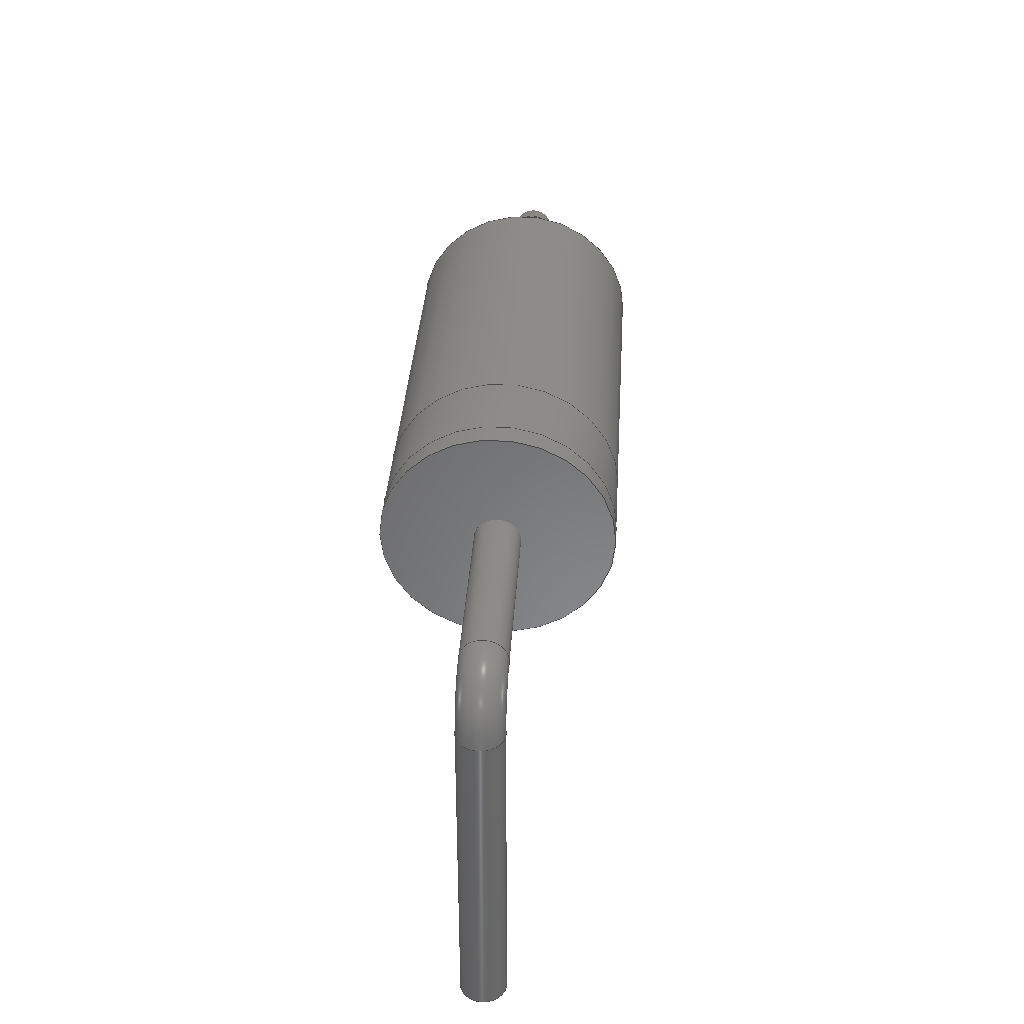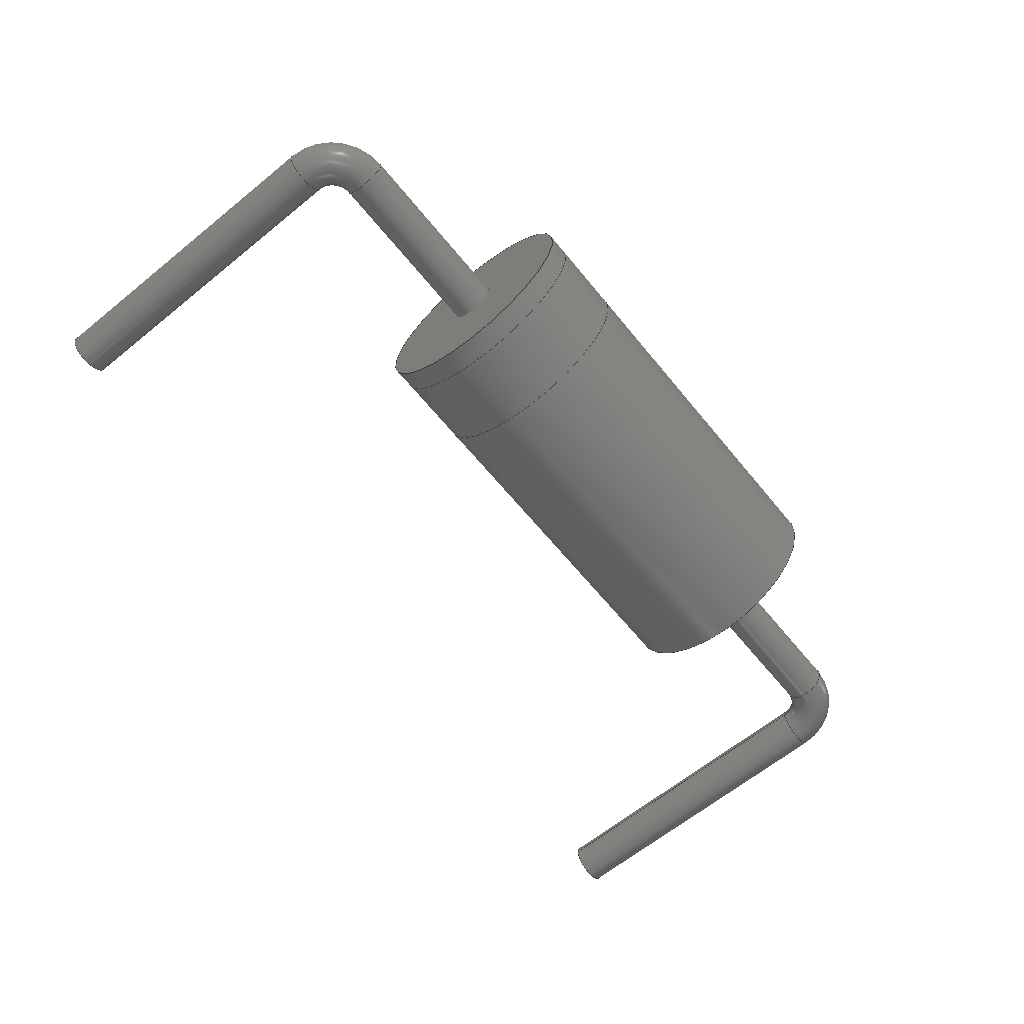
<metadata>
{"format":"step","ext":"stp","renderer":"f3d","projection":"perspective","resolution":1024,"background":"white","views":[{"elev":35.5,"azim":93.5,"up":"+Y"},{"elev":-64.3,"azim":129.3,"up":"+Z"}]}
</metadata>
<code>
ISO-10303-21;
DATA;
#1=MECHANICAL_DESIGN_GEOMETRIC_PRESENTATION_REPRESENTATION('',(#4,#5,
#6,#7,#8,#9,#10),#347);
#2=SHAPE_REPRESENTATION_RELATIONSHIP('SRR','None',#354,#3);
#3=ADVANCED_BREP_SHAPE_REPRESENTATION('',(#11,#12,#13),#346);
#4=STYLED_ITEM('',(#364),#11);
#5=STYLED_ITEM('',(#364),#12);
#6=STYLED_ITEM('',(#365),#172);
#7=STYLED_ITEM('',(#365),#174);
#8=STYLED_ITEM('',(#365),#175);
#9=STYLED_ITEM('',(#365),#176);
#10=STYLED_ITEM('',(#363),#13);
#11=MANIFOLD_SOLID_BREP('pins',#177);
#12=MANIFOLD_SOLID_BREP('pins',#178);
#13=MANIFOLD_SOLID_BREP('body',#179);
#14=PLANE('',#207);
#15=PLANE('',#208);
#16=PLANE('',#217);
#17=PLANE('',#218);
#18=PLANE('',#226);
#19=PLANE('',#227);
#20=TOROIDAL_SURFACE('',#202,0.5,0.25);
#21=TOROIDAL_SURFACE('',#212,0.5,0.25);
#22=FACE_OUTER_BOUND('',#37,.T.);
#23=FACE_OUTER_BOUND('',#38,.T.);
#24=FACE_OUTER_BOUND('',#39,.T.);
#25=FACE_OUTER_BOUND('',#40,.T.);
#26=FACE_OUTER_BOUND('',#41,.T.);
#27=FACE_OUTER_BOUND('',#42,.T.);
#28=FACE_OUTER_BOUND('',#43,.T.);
#29=FACE_OUTER_BOUND('',#44,.T.);
#30=FACE_OUTER_BOUND('',#45,.T.);
#31=FACE_OUTER_BOUND('',#46,.T.);
#32=FACE_OUTER_BOUND('',#47,.T.);
#33=FACE_OUTER_BOUND('',#48,.T.);
#34=FACE_OUTER_BOUND('',#49,.T.);
#35=FACE_OUTER_BOUND('',#50,.T.);
#36=FACE_OUTER_BOUND('',#51,.T.);
#37=EDGE_LOOP('',(#113,#114,#115,#116));
#38=EDGE_LOOP('',(#117,#118,#119,#120));
#39=EDGE_LOOP('',(#121,#122,#123,#124));
#40=EDGE_LOOP('',(#125));
#41=EDGE_LOOP('',(#126));
#42=EDGE_LOOP('',(#127,#128,#129,#130));
#43=EDGE_LOOP('',(#131,#132,#133,#134));
#44=EDGE_LOOP('',(#135,#136,#137,#138));
#45=EDGE_LOOP('',(#139));
#46=EDGE_LOOP('',(#140));
#47=EDGE_LOOP('',(#141,#142,#143,#144));
#48=EDGE_LOOP('',(#145,#146,#147,#148));
#49=EDGE_LOOP('',(#149,#150,#151,#152));
#50=EDGE_LOOP('',(#153));
#51=EDGE_LOOP('',(#154));
#52=LINE('',#300,#59);
#53=LINE('',#308,#60);
#54=LINE('',#316,#61);
#55=LINE('',#324,#62);
#56=LINE('',#332,#63);
#57=LINE('',#336,#64);
#58=LINE('',#340,#65);
#59=VECTOR('',#234,0.25);
#60=VECTOR('',#245,0.25);
#61=VECTOR('',#256,0.25);
#62=VECTOR('',#267,0.25);
#63=VECTOR('',#278,1.25);
#64=VECTOR('',#283,1.25);
#65=VECTOR('',#288,1.25);
#66=CIRCLE('',#200,0.25);
#67=CIRCLE('',#201,0.25);
#68=CIRCLE('',#203,0.25);
#69=CIRCLE('',#204,0.25);
#70=CIRCLE('',#206,0.25);
#71=CIRCLE('',#210,0.25);
#72=CIRCLE('',#211,0.25);
#73=CIRCLE('',#213,0.25);
#74=CIRCLE('',#214,0.25);
#75=CIRCLE('',#216,0.25);
#76=CIRCLE('',#220,1.25);
#77=CIRCLE('',#221,1.25);
#78=CIRCLE('',#223,1.25);
#79=CIRCLE('',#225,1.25);
#80=VERTEX_POINT('',#297);
#81=VERTEX_POINT('',#299);
#82=VERTEX_POINT('',#303);
#83=VERTEX_POINT('',#307);
#84=VERTEX_POINT('',#313);
#85=VERTEX_POINT('',#315);
#86=VERTEX_POINT('',#319);
#87=VERTEX_POINT('',#323);
#88=VERTEX_POINT('',#329);
#89=VERTEX_POINT('',#331);
#90=VERTEX_POINT('',#335);
#91=VERTEX_POINT('',#339);
#92=EDGE_CURVE('',#80,#80,#66,.T.);
#93=EDGE_CURVE('',#80,#81,#52,.T.);
#94=EDGE_CURVE('',#81,#81,#67,.T.);
#95=EDGE_CURVE('',#81,#82,#68,.T.);
#96=EDGE_CURVE('',#82,#82,#69,.T.);
#97=EDGE_CURVE('',#82,#83,#53,.T.);
#98=EDGE_CURVE('',#83,#83,#70,.T.);
#99=EDGE_CURVE('',#84,#84,#71,.T.);
#100=EDGE_CURVE('',#84,#85,#54,.T.);
#101=EDGE_CURVE('',#85,#85,#72,.T.);
#102=EDGE_CURVE('',#85,#86,#73,.T.);
#103=EDGE_CURVE('',#86,#86,#74,.T.);
#104=EDGE_CURVE('',#86,#87,#55,.T.);
#105=EDGE_CURVE('',#87,#87,#75,.T.);
#106=EDGE_CURVE('',#88,#88,#76,.T.);
#107=EDGE_CURVE('',#88,#89,#56,.T.);
#108=EDGE_CURVE('',#89,#89,#77,.T.);
#109=EDGE_CURVE('',#89,#90,#57,.T.);
#110=EDGE_CURVE('',#90,#90,#78,.T.);
#111=EDGE_CURVE('',#90,#91,#58,.T.);
#112=EDGE_CURVE('',#91,#91,#79,.T.);
#113=ORIENTED_EDGE('',*,*,#92,.F.);
#114=ORIENTED_EDGE('',*,*,#93,.T.);
#115=ORIENTED_EDGE('',*,*,#94,.T.);
#116=ORIENTED_EDGE('',*,*,#93,.F.);
#117=ORIENTED_EDGE('',*,*,#94,.F.);
#118=ORIENTED_EDGE('',*,*,#95,.T.);
#119=ORIENTED_EDGE('',*,*,#96,.T.);
#120=ORIENTED_EDGE('',*,*,#95,.F.);
#121=ORIENTED_EDGE('',*,*,#96,.F.);
#122=ORIENTED_EDGE('',*,*,#97,.T.);
#123=ORIENTED_EDGE('',*,*,#98,.T.);
#124=ORIENTED_EDGE('',*,*,#97,.F.);
#125=ORIENTED_EDGE('',*,*,#92,.T.);
#126=ORIENTED_EDGE('',*,*,#98,.F.);
#127=ORIENTED_EDGE('',*,*,#99,.T.);
#128=ORIENTED_EDGE('',*,*,#100,.T.);
#129=ORIENTED_EDGE('',*,*,#101,.F.);
#130=ORIENTED_EDGE('',*,*,#100,.F.);
#131=ORIENTED_EDGE('',*,*,#101,.T.);
#132=ORIENTED_EDGE('',*,*,#102,.T.);
#133=ORIENTED_EDGE('',*,*,#103,.F.);
#134=ORIENTED_EDGE('',*,*,#102,.F.);
#135=ORIENTED_EDGE('',*,*,#103,.T.);
#136=ORIENTED_EDGE('',*,*,#104,.T.);
#137=ORIENTED_EDGE('',*,*,#105,.F.);
#138=ORIENTED_EDGE('',*,*,#104,.F.);
#139=ORIENTED_EDGE('',*,*,#99,.F.);
#140=ORIENTED_EDGE('',*,*,#105,.T.);
#141=ORIENTED_EDGE('',*,*,#106,.F.);
#142=ORIENTED_EDGE('',*,*,#107,.T.);
#143=ORIENTED_EDGE('',*,*,#108,.F.);
#144=ORIENTED_EDGE('',*,*,#107,.F.);
#145=ORIENTED_EDGE('',*,*,#108,.T.);
#146=ORIENTED_EDGE('',*,*,#109,.T.);
#147=ORIENTED_EDGE('',*,*,#110,.F.);
#148=ORIENTED_EDGE('',*,*,#109,.F.);
#149=ORIENTED_EDGE('',*,*,#110,.T.);
#150=ORIENTED_EDGE('',*,*,#111,.T.);
#151=ORIENTED_EDGE('',*,*,#112,.T.);
#152=ORIENTED_EDGE('',*,*,#111,.F.);
#153=ORIENTED_EDGE('',*,*,#106,.T.);
#154=ORIENTED_EDGE('',*,*,#112,.F.);
#155=CYLINDRICAL_SURFACE('',#199,0.25);
#156=CYLINDRICAL_SURFACE('',#205,0.25);
#157=CYLINDRICAL_SURFACE('',#209,0.25);
#158=CYLINDRICAL_SURFACE('',#215,0.25);
#159=CYLINDRICAL_SURFACE('',#219,1.25);
#160=CYLINDRICAL_SURFACE('',#222,1.25);
#161=CYLINDRICAL_SURFACE('',#224,1.25);
#162=ADVANCED_FACE('',(#22),#155,.T.);
#163=ADVANCED_FACE('',(#23),#20,.T.);
#164=ADVANCED_FACE('',(#24),#156,.T.);
#165=ADVANCED_FACE('',(#25),#14,.T.);
#166=ADVANCED_FACE('',(#26),#15,.F.);
#167=ADVANCED_FACE('',(#27),#157,.T.);
#168=ADVANCED_FACE('',(#28),#21,.T.);
#169=ADVANCED_FACE('',(#29),#158,.T.);
#170=ADVANCED_FACE('',(#30),#16,.F.);
#171=ADVANCED_FACE('',(#31),#17,.T.);
#172=ADVANCED_FACE('',(#32),#159,.T.);
#173=ADVANCED_FACE('',(#33),#160,.T.);
#174=ADVANCED_FACE('',(#34),#161,.T.);
#175=ADVANCED_FACE('',(#35),#18,.T.);
#176=ADVANCED_FACE('',(#36),#19,.F.);
#177=CLOSED_SHELL('',(#162,#163,#164,#165,#166));
#178=CLOSED_SHELL('',(#167,#168,#169,#170,#171));
#179=CLOSED_SHELL('',(#172,#173,#174,#175,#176));
#180=DERIVED_UNIT_ELEMENT(#182,1);
#181=DERIVED_UNIT_ELEMENT(#349,-3);
#182=(
MASS_UNIT()
NAMED_UNIT(*)
SI_UNIT($,.GRAM.)
);
#183=DERIVED_UNIT((#180,#181));
#184=MEASURE_REPRESENTATION_ITEM('density measure',
POSITIVE_RATIO_MEASURE(1),#183);
#185=PROPERTY_DEFINITION_REPRESENTATION(#190,#187);
#186=PROPERTY_DEFINITION_REPRESENTATION(#191,#188);
#187=REPRESENTATION('material name',(#189),#346);
#188=REPRESENTATION('density',(#184),#346);
#189=DESCRIPTIVE_REPRESENTATION_ITEM('Generic','Generic');
#190=PROPERTY_DEFINITION('material property','material name',#356);
#191=PROPERTY_DEFINITION('material property','density of part',#356);
#192=DATE_TIME_ROLE('creation_date');
#193=APPLIED_DATE_AND_TIME_ASSIGNMENT(#194,#192,(#356));
#194=DATE_AND_TIME(#195,#196);
#195=CALENDAR_DATE(2023,23,9);
#196=LOCAL_TIME(0,0,0,#197);
#197=COORDINATED_UNIVERSAL_TIME_OFFSET(0,0,.BEHIND.);
#198=AXIS2_PLACEMENT_3D('placement',#295,#228,#229);
#199=AXIS2_PLACEMENT_3D('',#296,#230,#231);
#200=AXIS2_PLACEMENT_3D('',#298,#232,#233);
#201=AXIS2_PLACEMENT_3D('',#301,#235,#236);
#202=AXIS2_PLACEMENT_3D('',#302,#237,#238);
#203=AXIS2_PLACEMENT_3D('',#304,#239,#240);
#204=AXIS2_PLACEMENT_3D('',#305,#241,#242);
#205=AXIS2_PLACEMENT_3D('',#306,#243,#244);
#206=AXIS2_PLACEMENT_3D('',#309,#246,#247);
#207=AXIS2_PLACEMENT_3D('',#310,#248,#249);
#208=AXIS2_PLACEMENT_3D('',#311,#250,#251);
#209=AXIS2_PLACEMENT_3D('',#312,#252,#253);
#210=AXIS2_PLACEMENT_3D('',#314,#254,#255);
#211=AXIS2_PLACEMENT_3D('',#317,#257,#258);
#212=AXIS2_PLACEMENT_3D('',#318,#259,#260);
#213=AXIS2_PLACEMENT_3D('',#320,#261,#262);
#214=AXIS2_PLACEMENT_3D('',#321,#263,#264);
#215=AXIS2_PLACEMENT_3D('',#322,#265,#266);
#216=AXIS2_PLACEMENT_3D('',#325,#268,#269);
#217=AXIS2_PLACEMENT_3D('',#326,#270,#271);
#218=AXIS2_PLACEMENT_3D('',#327,#272,#273);
#219=AXIS2_PLACEMENT_3D('',#328,#274,#275);
#220=AXIS2_PLACEMENT_3D('',#330,#276,#277);
#221=AXIS2_PLACEMENT_3D('',#333,#279,#280);
#222=AXIS2_PLACEMENT_3D('',#334,#281,#282);
#223=AXIS2_PLACEMENT_3D('',#337,#284,#285);
#224=AXIS2_PLACEMENT_3D('',#338,#286,#287);
#225=AXIS2_PLACEMENT_3D('',#341,#289,#290);
#226=AXIS2_PLACEMENT_3D('',#342,#291,#292);
#227=AXIS2_PLACEMENT_3D('',#343,#293,#294);
#228=DIRECTION('axis',(0,0,1));
#229=DIRECTION('refdir',(1,0,0));
#230=DIRECTION('center_axis',(1,0,0));
#231=DIRECTION('ref_axis',(0,1,0));
#232=DIRECTION('center_axis',(1,6.123e-17,0));
#233=DIRECTION('ref_axis',(-6.123e-17,1,0));
#234=DIRECTION('',(-1,0,0));
#235=DIRECTION('center_axis',(1,6.123e-17,0));
#236=DIRECTION('ref_axis',(-6.123e-17,1,0));
#237=DIRECTION('center_axis',(0,0,-1));
#238=DIRECTION('ref_axis',(-1,0,0));
#239=DIRECTION('center_axis',(0,0,1));
#240=DIRECTION('ref_axis',(-1,0,0));
#241=DIRECTION('center_axis',(0,1,0));
#242=DIRECTION('ref_axis',(-1,0,0));
#243=DIRECTION('center_axis',(0,1,0));
#244=DIRECTION('ref_axis',(-1,0,0));
#245=DIRECTION('',(0,-1,0));
#246=DIRECTION('center_axis',(0,1,0));
#247=DIRECTION('ref_axis',(-1,0,0));
#248=DIRECTION('center_axis',(1,6.123e-17,0));
#249=DIRECTION('ref_axis',(0,0,1));
#250=DIRECTION('center_axis',(0,1,0));
#251=DIRECTION('ref_axis',(0,0,1));
#252=DIRECTION('center_axis',(1,1.225e-16,0));
#253=DIRECTION('ref_axis',(-1.225e-16,1,0));
#254=DIRECTION('center_axis',(1,6.123e-17,0));
#255=DIRECTION('ref_axis',(-6.123e-17,1,0));
#256=DIRECTION('',(1,1.225e-16,0));
#257=DIRECTION('center_axis',(1,6.123e-17,0));
#258=DIRECTION('ref_axis',(-6.123e-17,1,0));
#259=DIRECTION('center_axis',(0,0,-1));
#260=DIRECTION('ref_axis',(1,0,0));
#261=DIRECTION('center_axis',(0,0,-1));
#262=DIRECTION('ref_axis',(1,0,0));
#263=DIRECTION('center_axis',(1.225e-16,-1,0));
#264=DIRECTION('ref_axis',(1,1.225e-16,0));
#265=DIRECTION('center_axis',(1.225e-16,-1,0));
#266=DIRECTION('ref_axis',(1,1.225e-16,0));
#267=DIRECTION('',(1.225e-16,-1,0));
#268=DIRECTION('center_axis',(1.225e-16,-1,0));
#269=DIRECTION('ref_axis',(1,1.225e-16,0));
#270=DIRECTION('center_axis',(1,6.123e-17,0));
#271=DIRECTION('ref_axis',(0,0,1));
#272=DIRECTION('center_axis',(1.225e-16,-1,0));
#273=DIRECTION('ref_axis',(0,0,1));
#274=DIRECTION('center_axis',(1,5.551e-17,0));
#275=DIRECTION('ref_axis',(0,0,-1));
#276=DIRECTION('center_axis',(1,6.123e-17,0));
#277=DIRECTION('ref_axis',(0,0,-1));
#278=DIRECTION('',(-1,-5.551e-17,0));
#279=DIRECTION('center_axis',(-1,0,0));
#280=DIRECTION('ref_axis',(0,0,-1));
#281=DIRECTION('center_axis',(1,5.551e-17,0));
#282=DIRECTION('ref_axis',(0,0,-1));
#283=DIRECTION('',(-1,-5.551e-17,0));
#284=DIRECTION('center_axis',(-1,0,0));
#285=DIRECTION('ref_axis',(0,0,-1));
#286=DIRECTION('center_axis',(1,5.551e-17,0));
#287=DIRECTION('ref_axis',(0,0,-1));
#288=DIRECTION('',(-1,-5.551e-17,0));
#289=DIRECTION('center_axis',(1,6.123e-17,0));
#290=DIRECTION('ref_axis',(0,0,-1));
#291=DIRECTION('center_axis',(1,6.123e-17,0));
#292=DIRECTION('ref_axis',(0,0,-1));
#293=DIRECTION('center_axis',(1,6.123e-17,0));
#294=DIRECTION('ref_axis',(0,0,-1));
#295=CARTESIAN_POINT('',(0,0,0));
#296=CARTESIAN_POINT('Origin',(0.5,1.5,0));
#297=CARTESIAN_POINT('',(2.5,1.25,-3.062e-17));
#298=CARTESIAN_POINT('Origin',(2.5,1.5,0));
#299=CARTESIAN_POINT('',(0.5,1.25,-3.062e-17));
#300=CARTESIAN_POINT('',(0.5,1.25,-3.062e-17));
#301=CARTESIAN_POINT('Origin',(0.5,1.5,0));
#302=CARTESIAN_POINT('Origin',(0.5,1,0));
#303=CARTESIAN_POINT('',(0.25,1,3.062e-17));
#304=CARTESIAN_POINT('Origin',(0.5,1,3.062e-17));
#305=CARTESIAN_POINT('Origin',(0,1,0));
#306=CARTESIAN_POINT('Origin',(0,-2.6,0));
#307=CARTESIAN_POINT('',(0.25,-2.6,-3.062e-17));
#308=CARTESIAN_POINT('',(0.25,-2.6,-3.062e-17));
#309=CARTESIAN_POINT('Origin',(0,-2.6,0));
#310=CARTESIAN_POINT('Origin',(2.5,1.5,0));
#311=CARTESIAN_POINT('Origin',(0,-2.6,0));
#312=CARTESIAN_POINT('Origin',(9.5,1.5,0));
#313=CARTESIAN_POINT('',(7.5,1.25,-3.062e-17));
#314=CARTESIAN_POINT('Origin',(7.5,1.5,0));
#315=CARTESIAN_POINT('',(9.5,1.25,-3.062e-17));
#316=CARTESIAN_POINT('',(9.5,1.25,-3.062e-17));
#317=CARTESIAN_POINT('Origin',(9.5,1.5,0));
#318=CARTESIAN_POINT('Origin',(9.5,1,0));
#319=CARTESIAN_POINT('',(9.75,1,3.062e-17));
#320=CARTESIAN_POINT('Origin',(9.5,1,3.062e-17));
#321=CARTESIAN_POINT('Origin',(10,1,0));
#322=CARTESIAN_POINT('Origin',(10,-2.6,0));
#323=CARTESIAN_POINT('',(9.75,-2.6,-3.062e-17));
#324=CARTESIAN_POINT('',(9.75,-2.6,-3.062e-17));
#325=CARTESIAN_POINT('Origin',(10,-2.6,0));
#326=CARTESIAN_POINT('Origin',(7.5,1.5,0));
#327=CARTESIAN_POINT('Origin',(10,-2.6,0));
#328=CARTESIAN_POINT('Origin',(2.5,1.5,0));
#329=CARTESIAN_POINT('',(7.5,1.5,1.25));
#330=CARTESIAN_POINT('Origin',(7.5,1.5,0));
#331=CARTESIAN_POINT('',(7.25,1.5,1.25));
#332=CARTESIAN_POINT('',(2.5,1.5,1.25));
#333=CARTESIAN_POINT('Origin',(7.25,1.5,0));
#334=CARTESIAN_POINT('Origin',(2.5,1.5,0));
#335=CARTESIAN_POINT('',(6.417,1.5,1.25));
#336=CARTESIAN_POINT('',(2.5,1.5,1.25));
#337=CARTESIAN_POINT('Origin',(6.417,1.5,0));
#338=CARTESIAN_POINT('Origin',(2.5,1.5,0));
#339=CARTESIAN_POINT('',(2.5,1.5,1.25));
#340=CARTESIAN_POINT('',(2.5,1.5,1.25));
#341=CARTESIAN_POINT('Origin',(2.5,1.5,0));
#342=CARTESIAN_POINT('Origin',(7.5,1.5,0));
#343=CARTESIAN_POINT('Origin',(2.5,1.5,0));
#344=UNCERTAINTY_MEASURE_WITH_UNIT(LENGTH_MEASURE(0.01),#348,
'DISTANCE_ACCURACY_VALUE',
'Maximum model space distance between geometric entities at asserted c
onnectivities');
#345=UNCERTAINTY_MEASURE_WITH_UNIT(LENGTH_MEASURE(0.01),#348,
'DISTANCE_ACCURACY_VALUE',
'Maximum model space distance between geometric entities at asserted c
onnectivities');
#346=(
GEOMETRIC_REPRESENTATION_CONTEXT(3)
GLOBAL_UNCERTAINTY_ASSIGNED_CONTEXT((#344))
GLOBAL_UNIT_ASSIGNED_CONTEXT((#348,#350,#351))
REPRESENTATION_CONTEXT('','3D')
);
#347=(
GEOMETRIC_REPRESENTATION_CONTEXT(3)
GLOBAL_UNCERTAINTY_ASSIGNED_CONTEXT((#345))
GLOBAL_UNIT_ASSIGNED_CONTEXT((#348,#350,#351))
REPRESENTATION_CONTEXT('','3D')
);
#348=(
LENGTH_UNIT()
NAMED_UNIT(*)
SI_UNIT(.MILLI.,.METRE.)
);
#349=(
LENGTH_UNIT()
NAMED_UNIT(*)
SI_UNIT(.CENTI.,.METRE.)
);
#350=(
NAMED_UNIT(*)
PLANE_ANGLE_UNIT()
SI_UNIT($,.RADIAN.)
);
#351=(
NAMED_UNIT(*)
SI_UNIT($,.STERADIAN.)
SOLID_ANGLE_UNIT()
);
#352=SHAPE_DEFINITION_REPRESENTATION(#353,#354);
#353=PRODUCT_DEFINITION_SHAPE('',$,#356);
#354=SHAPE_REPRESENTATION('',(#198),#346);
#355=PRODUCT_DEFINITION_CONTEXT('part definition',#360,'design');
#356=PRODUCT_DEFINITION('diode bl','diode bl',#357,#355);
#357=PRODUCT_DEFINITION_FORMATION('',$,#362);
#358=PRODUCT_RELATED_PRODUCT_CATEGORY('diode bl','diode bl',(#362));
#359=APPLICATION_PROTOCOL_DEFINITION('international standard',
'automotive_design',2009,#360);
#360=APPLICATION_CONTEXT(
'Core Data for Automotive Mechanical Design Process');
#361=PRODUCT_CONTEXT('part definition',#360,'mechanical');
#362=PRODUCT('diode bl','diode bl',$,(#361));
#363=PRESENTATION_STYLE_ASSIGNMENT((#366));
#364=PRESENTATION_STYLE_ASSIGNMENT((#367));
#365=PRESENTATION_STYLE_ASSIGNMENT((#368));
#366=SURFACE_STYLE_USAGE(.BOTH.,#375);
#367=SURFACE_STYLE_USAGE(.BOTH.,#376);
#368=SURFACE_STYLE_USAGE(.BOTH.,#377);
#369=SURFACE_STYLE_RENDERING_WITH_PROPERTIES($,#387,(#372));
#370=SURFACE_STYLE_RENDERING_WITH_PROPERTIES($,#388,(#373));
#371=SURFACE_STYLE_RENDERING_WITH_PROPERTIES($,#389,(#374));
#372=SURFACE_STYLE_TRANSPARENT(0);
#373=SURFACE_STYLE_TRANSPARENT(0);
#374=SURFACE_STYLE_TRANSPARENT(0);
#375=SURFACE_SIDE_STYLE('',(#378,#369));
#376=SURFACE_SIDE_STYLE('',(#379,#370));
#377=SURFACE_SIDE_STYLE('',(#380,#371));
#378=SURFACE_STYLE_FILL_AREA(#381);
#379=SURFACE_STYLE_FILL_AREA(#382);
#380=SURFACE_STYLE_FILL_AREA(#383);
#381=FILL_AREA_STYLE('',(#384));
#382=FILL_AREA_STYLE('',(#385));
#383=FILL_AREA_STYLE('',(#386));
#384=FILL_AREA_STYLE_COLOUR('',#387);
#385=FILL_AREA_STYLE_COLOUR('',#388);
#386=FILL_AREA_STYLE_COLOUR('',#389);
#387=COLOUR_RGB('',0.6863,0.6863,0.6863);
#388=COLOUR_RGB('',0.6,0.6,0.6);
#389=COLOUR_RGB('',0.1137,0.1137,0.1137);
ENDSEC;
END-ISO-10303-21;

</code>
